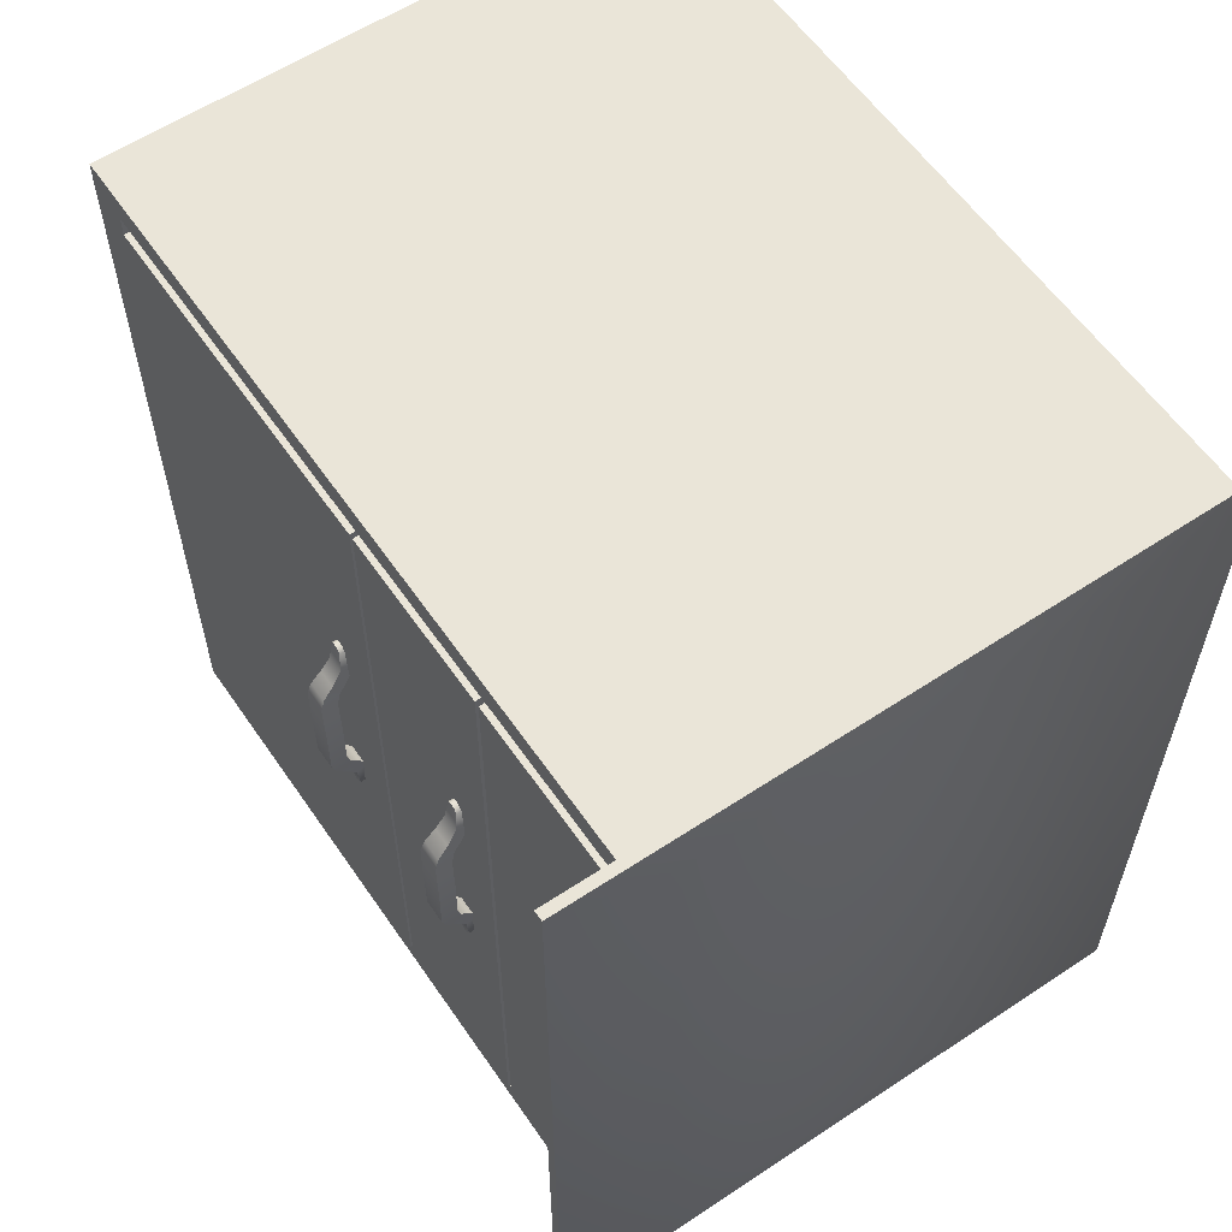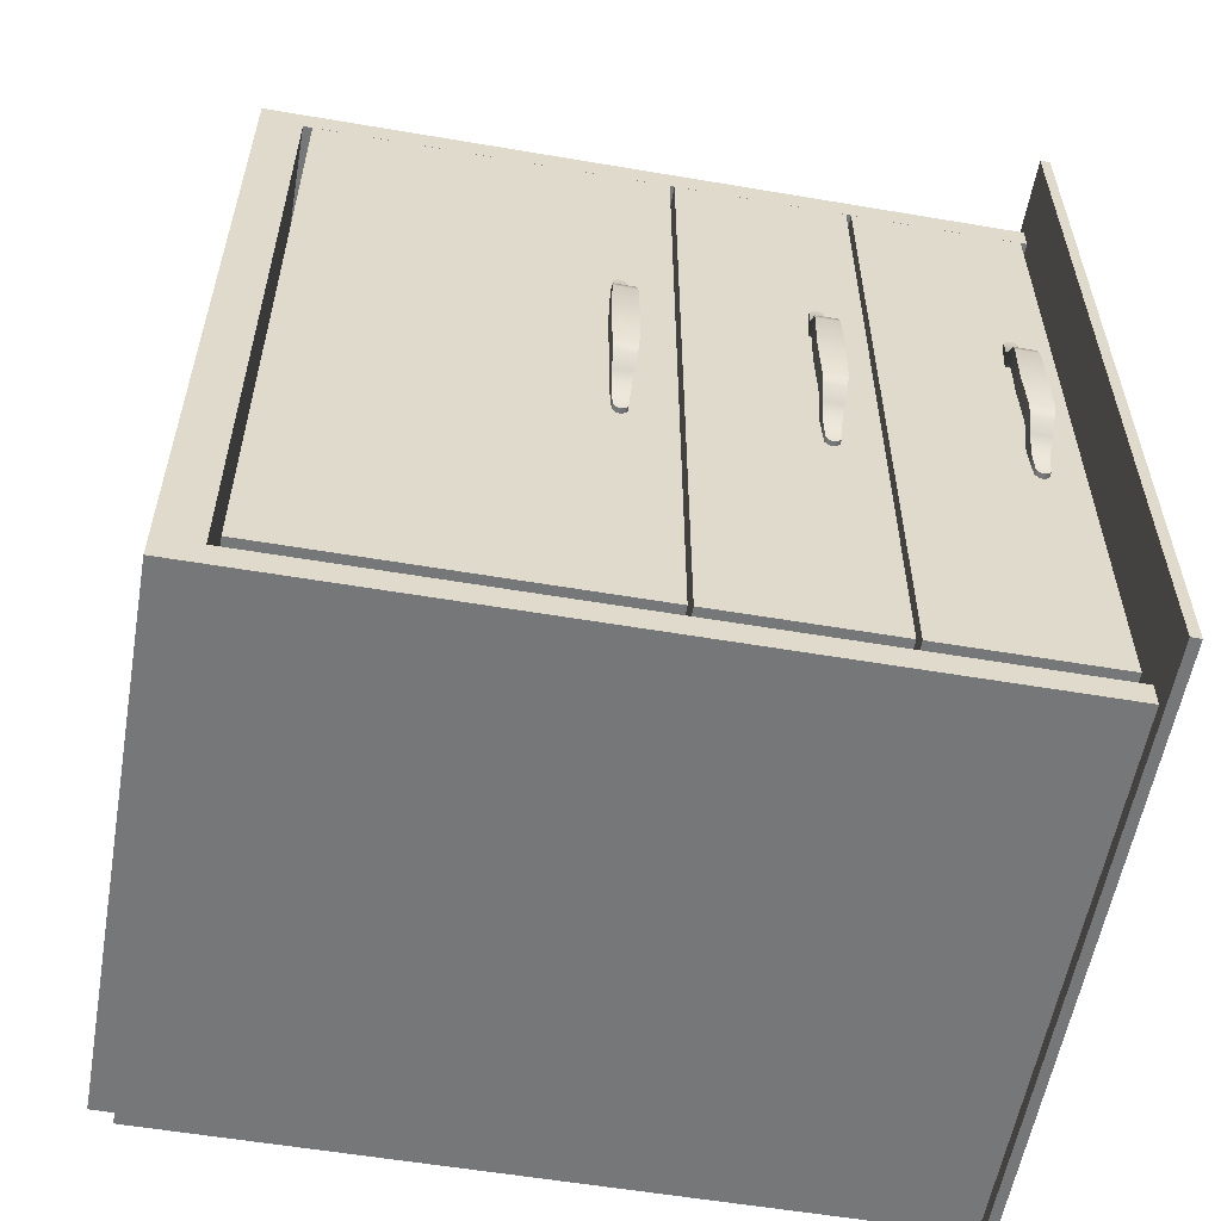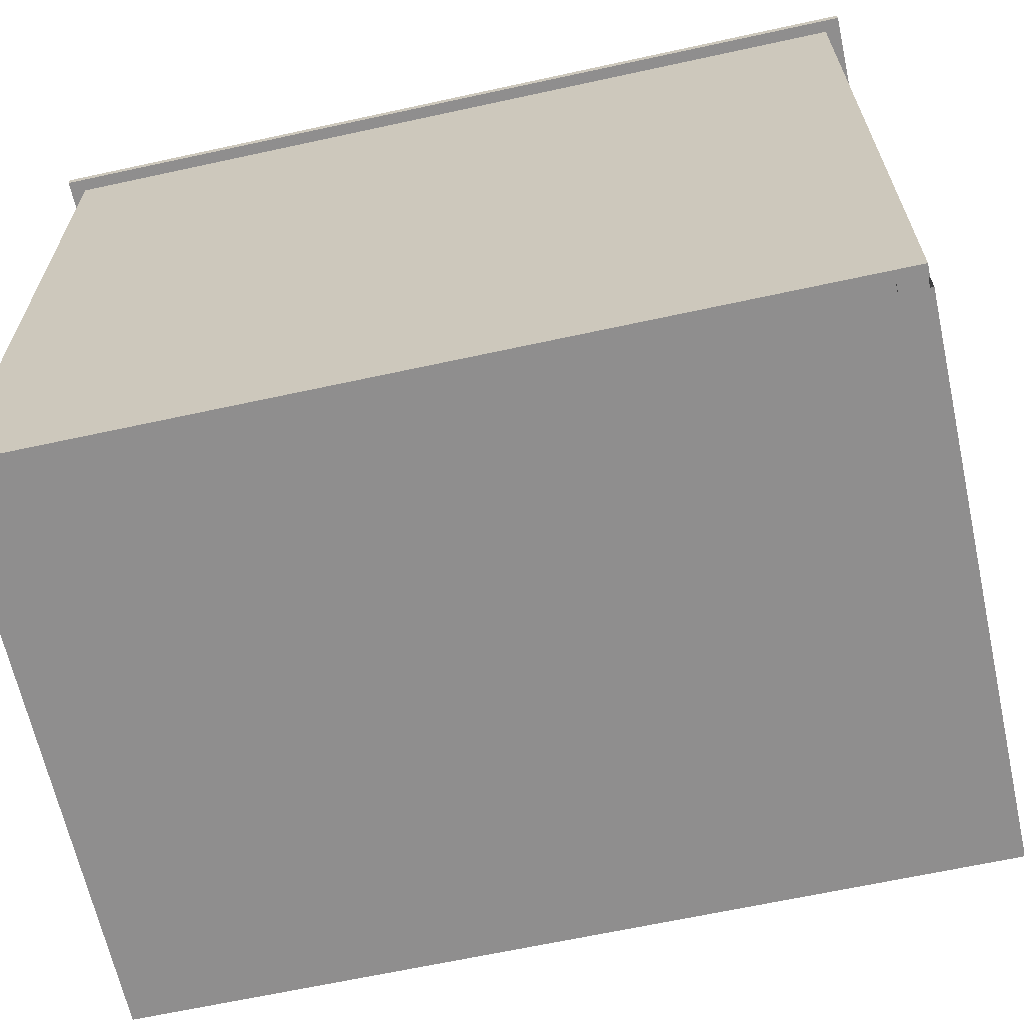
<metadata>
{"format":"obj","ext":"obj","renderer":"f3d","projection":"perspective","resolution":1024,"background":"white","views":[{"elev":59.0,"azim":145.7,"up":"+Z"},{"elev":-57.1,"azim":80.0,"up":"+Z"},{"elev":-65.0,"azim":-77.6,"up":"+Y"}]}
</metadata>
<code>
o BS.001
v -0.4154 0.06437 -0.482
v -0.4154 0.06437 -0.5213
v 0.4087 0.06437 -0.5213
v 0.4087 0.06437 -0.482
v 0.4087 0.06437 0.6744
v 0.4087 1.149 0.6744
v 0.4087 1.149 0.7138
v 0.4087 0.06437 0.7138
v 0.4087 1.149 0.6744
v 0.4087 0.06437 0.6744
v -0.4154 0.06437 0.6744
v -0.4154 1.149 0.6744
v 0.4087 0.06437 -0.482
v 0.4087 1.149 -0.482
v -0.4154 1.149 -0.482
v -0.4154 0.06437 -0.482
v 0.4087 1.149 -0.5213
v 0.4087 1.149 -0.482
v 0.4087 0.06437 -0.482
v 0.4087 0.06437 -0.5213
v -0.4154 0.06437 -0.5213
v -0.4154 1.149 -0.5213
v 0.4087 1.149 -0.5213
v 0.4087 0.06437 -0.5213
v -0.4154 0.06437 0.7138
v -0.4154 0.06437 0.6744
v 0.4087 0.06437 0.6744
v 0.4087 0.06437 0.7138
v 0.4087 0.06437 0.7138
v 0.4087 1.149 0.7138
v -0.4154 1.149 0.7138
v -0.4154 0.06437 0.7138
f 1 2 3
f 1 3 4
f 5 6 7
f 5 7 8
f 9 10 11
f 9 11 12
f 13 14 15
f 13 15 16
f 17 18 19
f 17 19 20
f 21 22 23
f 21 23 24
f 25 26 27
f 25 27 28
f 29 30 31
f 29 31 32
o BS
v 0.4139 0.6158 0.6623
v 0.4139 0.8723 0.6623
v 0.3591 0.6158 0.6623
v 0.3591 0.8723 0.6623
v 0.4139 0.6158 -0.4684
v 0.4139 0.8723 -0.4684
v 0.3591 0.6158 -0.4684
v 0.3591 0.8723 -0.4684
f 33 34 36 35
f 35 36 40 39
f 39 40 38 37
f 37 38 34 33
f 35 39 37 33
f 40 36 34 38
o BS7
v 0.4252 1.063 -0.003717
v 0.4211 1.066 -0.03966
v 0.4211 1.071 -0.04565
v 0.4252 1.089 0.2695
v 0.4211 1.086 0.3054
v 0.4211 1.081 0.3114
v 0.4252 1.063 0.2695
v 0.4211 1.071 0.3114
v 0.4211 1.066 0.3054
v 0.4252 1.089 -0.003717
v 0.4211 1.081 -0.04565
v 0.4211 1.086 -0.03966
v 0.4399 1.09 0.01918
v 0.4399 1.061 0.01918
v 0.4211 1.066 0.3054
v 0.4211 1.071 0.3114
v 0.4068 1.071 0.3114
v 0.4068 1.066 0.3054
v 0.4068 1.063 0.261
v 0.4252 1.063 0.2695
v 0.4068 1.089 0.261
v 0.4068 1.086 0.3054
v 0.4211 1.086 0.3054
v 0.4252 1.089 0.2695
v 0.4204 1.061 0.2374
v 0.4204 1.09 0.2374
v 0.4324 1.092 0.2229
v 0.4324 1.06 0.2229
v 0.4204 1.09 0.2374
v 0.4399 1.09 0.2466
v 0.4558 1.092 0.2278
v 0.4324 1.092 0.2229
v 0.4379 1.093 0.2041
v 0.4379 1.058 0.2041
v 0.4399 1.061 0.2466
v 0.4204 1.061 0.2374
v 0.4324 1.06 0.2229
v 0.4558 1.06 0.2278
v 0.4621 1.059 0.2084
v 0.4379 1.058 0.2041
v 0.4379 1.057 0.1329
v 0.4621 1.057 0.1329
v 0.4211 1.081 0.3114
v 0.4068 1.081 0.3114
v 0.4399 1.09 0.2466
v 0.4399 1.061 0.2466
v 0.4558 1.06 0.2278
v 0.4558 1.092 0.2278
v 0.4068 1.063 0.261
v 0.4068 1.089 0.261
v 0.4252 1.063 0.2695
v 0.4068 1.063 0.261
v 0.4211 1.076 0.313
v 0.4068 1.076 0.313
v 0.4379 1.095 0.1329
v 0.4379 1.057 0.1329
v 0.4621 1.093 0.2084
v 0.4379 1.093 0.2041
v 0.4621 1.059 0.2084
v 0.4621 1.057 0.1329
v 0.4621 1.095 0.1329
v 0.4621 1.093 0.2084
v 0.4621 1.095 0.1329
v 0.4379 1.095 0.1329
v 0.4211 1.066 -0.03966
v 0.4068 1.066 -0.03966
v 0.4068 1.071 -0.04565
v 0.4211 1.071 -0.04565
v 0.4252 1.063 -0.003717
v 0.4068 1.063 0.004798
v 0.4068 1.089 0.004798
v 0.4252 1.089 -0.003717
v 0.4211 1.086 -0.03966
v 0.4068 1.086 -0.03966
v 0.4204 1.061 0.02832
v 0.4324 1.06 0.04282
v 0.4324 1.092 0.04282
v 0.4204 1.09 0.02832
v 0.4204 1.09 0.02832
v 0.4324 1.092 0.04282
v 0.4558 1.092 0.03794
v 0.4399 1.09 0.01918
v 0.4379 1.093 0.06171
v 0.4379 1.058 0.06171
v 0.4399 1.061 0.01918
v 0.4558 1.06 0.03794
v 0.4324 1.06 0.04282
v 0.4204 1.061 0.02832
v 0.4621 1.059 0.05734
v 0.4379 1.058 0.06171
v 0.4211 1.081 -0.04565
v 0.4068 1.081 -0.04565
v 0.4558 1.092 0.03794
v 0.4558 1.06 0.03794
v 0.4068 1.063 0.004798
v 0.4068 1.089 0.004798
v 0.4252 1.063 -0.003717
v 0.4068 1.063 0.004798
v 0.4211 1.076 -0.04728
v 0.4068 1.076 -0.04728
v 0.4379 1.093 0.06171
v 0.4621 1.093 0.05734
v 0.4621 1.059 0.05734
v 0.4621 1.093 0.05734
v 0.4211 1.076 0.313
v 0.4211 1.076 -0.04728
f 41 42 43
f 44 45 46
f 47 48 49
f 50 51 52
f 53 54 41
f 53 41 50
f 55 56 57
f 55 57 58
f 58 59 60
f 58 60 55
f 61 62 63
f 61 63 64
f 65 66 67
f 65 67 68
f 69 70 71
f 69 71 72
f 73 74 68
f 73 68 67
f 75 76 77
f 75 77 78
f 79 80 81
f 79 81 82
f 83 63 62
f 83 62 84
f 85 86 87
f 85 87 88
f 89 90 66
f 89 66 65
f 61 64 70
f 61 70 69
f 91 92 76
f 91 76 75
f 93 94 57
f 93 57 56
f 83 84 94
f 83 94 93
f 74 73 95
f 74 95 96
f 78 77 80
f 78 80 79
f 72 71 97
f 72 97 98
f 99 100 101
f 99 101 102
f 98 97 103
f 98 103 104
f 88 87 99
f 88 99 102
f 105 106 107
f 105 107 108
f 106 105 109
f 106 109 110
f 111 112 113
f 111 113 114
f 115 116 117
f 115 117 118
f 119 120 121
f 119 121 122
f 123 117 116
f 123 116 124
f 125 126 127
f 125 127 128
f 129 82 81
f 129 81 130
f 131 132 114
f 131 114 113
f 53 133 134
f 53 134 54
f 135 115 118
f 135 118 136
f 111 119 122
f 111 122 112
f 137 125 128
f 137 128 138
f 139 108 107
f 139 107 140
f 131 139 140
f 131 140 132
f 124 96 95
f 124 95 123
f 126 129 130
f 126 130 127
f 120 141 142
f 120 142 121
f 143 144 101
f 143 101 100
f 141 104 103
f 141 103 142
f 133 144 143
f 133 143 134
f 85 44 47
f 85 47 86
f 44 48 47
f 48 44 145
f 145 44 46
f 43 50 41
f 50 43 146
f 50 146 51
o BS6
v 0.4252 0.7917 -0.003717
v 0.4211 0.7941 -0.03966
v 0.4211 0.7991 -0.04565
v 0.4252 0.8168 0.2695
v 0.4211 0.8144 0.3054
v 0.4211 0.8094 0.3114
v 0.4252 0.7917 0.2695
v 0.4211 0.7991 0.3114
v 0.4211 0.7941 0.3054
v 0.4252 0.8168 -0.003717
v 0.4211 0.8094 -0.04565
v 0.4211 0.8144 -0.03966
v 0.4399 0.8188 0.01918
v 0.4399 0.7897 0.01918
v 0.4211 0.7941 0.3054
v 0.4211 0.7991 0.3114
v 0.4068 0.7991 0.3114
v 0.4068 0.7941 0.3054
v 0.4068 0.7917 0.261
v 0.4252 0.7917 0.2695
v 0.4068 0.8168 0.261
v 0.4068 0.8144 0.3054
v 0.4211 0.8144 0.3054
v 0.4252 0.8168 0.2695
v 0.4204 0.7897 0.2374
v 0.4204 0.8188 0.2374
v 0.4324 0.8199 0.2229
v 0.4324 0.7886 0.2229
v 0.4204 0.8188 0.2374
v 0.4399 0.8188 0.2466
v 0.4558 0.8201 0.2278
v 0.4324 0.8199 0.2229
v 0.4379 0.8218 0.2041
v 0.4379 0.7867 0.2041
v 0.4399 0.7897 0.2466
v 0.4204 0.7897 0.2374
v 0.4324 0.7886 0.2229
v 0.4558 0.7884 0.2278
v 0.4621 0.7868 0.2084
v 0.4379 0.7867 0.2041
v 0.4379 0.7852 0.1329
v 0.4621 0.7852 0.1329
v 0.4211 0.8094 0.3114
v 0.4068 0.8094 0.3114
v 0.4399 0.8188 0.2466
v 0.4399 0.7897 0.2466
v 0.4558 0.7884 0.2278
v 0.4558 0.8201 0.2278
v 0.4068 0.7917 0.261
v 0.4068 0.8168 0.261
v 0.4252 0.7917 0.2695
v 0.4068 0.7917 0.261
v 0.4211 0.8042 0.313
v 0.4068 0.8042 0.313
v 0.4379 0.8233 0.1329
v 0.4379 0.7852 0.1329
v 0.4621 0.8217 0.2084
v 0.4379 0.8218 0.2041
v 0.4621 0.7868 0.2084
v 0.4621 0.7852 0.1329
v 0.4621 0.8233 0.1329
v 0.4621 0.8217 0.2084
v 0.4621 0.8233 0.1329
v 0.4379 0.8233 0.1329
v 0.4211 0.7941 -0.03966
v 0.4068 0.7941 -0.03966
v 0.4068 0.7991 -0.04565
v 0.4211 0.7991 -0.04565
v 0.4252 0.7917 -0.003717
v 0.4068 0.7917 0.004798
v 0.4068 0.8168 0.004798
v 0.4252 0.8168 -0.003717
v 0.4211 0.8144 -0.03966
v 0.4068 0.8144 -0.03966
v 0.4204 0.7897 0.02832
v 0.4324 0.7886 0.04282
v 0.4324 0.8199 0.04282
v 0.4204 0.8188 0.02832
v 0.4204 0.8188 0.02832
v 0.4324 0.8199 0.04282
v 0.4558 0.8201 0.03794
v 0.4399 0.8188 0.01918
v 0.4379 0.8218 0.06171
v 0.4379 0.7867 0.06171
v 0.4399 0.7897 0.01918
v 0.4558 0.7884 0.03794
v 0.4324 0.7886 0.04282
v 0.4204 0.7897 0.02832
v 0.4621 0.7868 0.05734
v 0.4379 0.7867 0.06171
v 0.4211 0.8094 -0.04565
v 0.4068 0.8094 -0.04565
v 0.4558 0.8201 0.03794
v 0.4558 0.7884 0.03794
v 0.4068 0.7917 0.004798
v 0.4068 0.8168 0.004798
v 0.4252 0.7917 -0.003717
v 0.4068 0.7917 0.004798
v 0.4211 0.8042 -0.04728
v 0.4068 0.8042 -0.04728
v 0.4379 0.8218 0.06171
v 0.4621 0.8217 0.05734
v 0.4621 0.7868 0.05734
v 0.4621 0.8217 0.05734
v 0.4211 0.8042 0.313
v 0.4211 0.8042 -0.04728
f 147 148 149
f 150 151 152
f 153 154 155
f 156 157 158
f 159 160 147
f 159 147 156
f 161 162 163
f 161 163 164
f 164 165 166
f 164 166 161
f 167 168 169
f 167 169 170
f 171 172 173
f 171 173 174
f 175 176 177
f 175 177 178
f 179 180 174
f 179 174 173
f 181 182 183
f 181 183 184
f 185 186 187
f 185 187 188
f 189 169 168
f 189 168 190
f 191 192 193
f 191 193 194
f 195 196 172
f 195 172 171
f 167 170 176
f 167 176 175
f 197 198 182
f 197 182 181
f 199 200 163
f 199 163 162
f 189 190 200
f 189 200 199
f 180 179 201
f 180 201 202
f 184 183 186
f 184 186 185
f 178 177 203
f 178 203 204
f 205 206 207
f 205 207 208
f 204 203 209
f 204 209 210
f 194 193 205
f 194 205 208
f 211 212 213
f 211 213 214
f 212 211 215
f 212 215 216
f 217 218 219
f 217 219 220
f 221 222 223
f 221 223 224
f 225 226 227
f 225 227 228
f 229 223 222
f 229 222 230
f 231 232 233
f 231 233 234
f 235 188 187
f 235 187 236
f 237 238 220
f 237 220 219
f 159 239 240
f 159 240 160
f 241 221 224
f 241 224 242
f 217 225 228
f 217 228 218
f 243 231 234
f 243 234 244
f 245 214 213
f 245 213 246
f 237 245 246
f 237 246 238
f 230 202 201
f 230 201 229
f 232 235 236
f 232 236 233
f 226 247 248
f 226 248 227
f 249 250 207
f 249 207 206
f 247 210 209
f 247 209 248
f 239 250 249
f 239 249 240
f 191 150 153
f 191 153 192
f 150 154 153
f 154 150 251
f 251 150 152
f 149 156 147
f 156 149 252
f 156 252 157
o BS5
v 0.4252 0.5199 -0.003717
v 0.4211 0.5223 -0.03966
v 0.4211 0.5274 -0.04565
v 0.4252 0.5451 0.2695
v 0.4211 0.5427 0.3054
v 0.4211 0.5377 0.3114
v 0.4252 0.5199 0.2695
v 0.4211 0.5274 0.3114
v 0.4211 0.5223 0.3054
v 0.4252 0.5451 -0.003717
v 0.4211 0.5377 -0.04565
v 0.4211 0.5427 -0.03966
v 0.4399 0.547 0.01918
v 0.4399 0.518 0.01918
v 0.4211 0.5223 0.3054
v 0.4211 0.5274 0.3114
v 0.4068 0.5274 0.3114
v 0.4068 0.5223 0.3054
v 0.4068 0.5199 0.261
v 0.4252 0.5199 0.2695
v 0.4068 0.5451 0.261
v 0.4068 0.5427 0.3054
v 0.4211 0.5427 0.3054
v 0.4252 0.5451 0.2695
v 0.4204 0.518 0.2374
v 0.4204 0.547 0.2374
v 0.4324 0.5482 0.2229
v 0.4324 0.5169 0.2229
v 0.4204 0.547 0.2374
v 0.4399 0.547 0.2466
v 0.4558 0.5484 0.2278
v 0.4324 0.5482 0.2229
v 0.4379 0.55 0.2041
v 0.4379 0.515 0.2041
v 0.4399 0.518 0.2466
v 0.4204 0.518 0.2374
v 0.4324 0.5169 0.2229
v 0.4558 0.5166 0.2278
v 0.4621 0.5151 0.2084
v 0.4379 0.515 0.2041
v 0.4379 0.5135 0.1329
v 0.4621 0.5135 0.1329
v 0.4211 0.5377 0.3114
v 0.4068 0.5377 0.3114
v 0.4399 0.547 0.2466
v 0.4399 0.518 0.2466
v 0.4558 0.5166 0.2278
v 0.4558 0.5484 0.2278
v 0.4068 0.5199 0.261
v 0.4068 0.5451 0.261
v 0.4252 0.5199 0.2695
v 0.4068 0.5199 0.261
v 0.4211 0.5325 0.313
v 0.4068 0.5325 0.313
v 0.4379 0.5516 0.1329
v 0.4379 0.5135 0.1329
v 0.4621 0.5499 0.2084
v 0.4379 0.55 0.2041
v 0.4621 0.5151 0.2084
v 0.4621 0.5135 0.1329
v 0.4621 0.5516 0.1329
v 0.4621 0.5499 0.2084
v 0.4621 0.5516 0.1329
v 0.4379 0.5516 0.1329
v 0.4211 0.5223 -0.03966
v 0.4068 0.5223 -0.03966
v 0.4068 0.5274 -0.04565
v 0.4211 0.5274 -0.04565
v 0.4252 0.5199 -0.003717
v 0.4068 0.5199 0.004798
v 0.4068 0.5451 0.004798
v 0.4252 0.5451 -0.003717
v 0.4211 0.5427 -0.03966
v 0.4068 0.5427 -0.03966
v 0.4204 0.518 0.02832
v 0.4324 0.5169 0.04282
v 0.4324 0.5482 0.04282
v 0.4204 0.547 0.02832
v 0.4204 0.547 0.02832
v 0.4324 0.5482 0.04282
v 0.4558 0.5484 0.03794
v 0.4399 0.547 0.01918
v 0.4379 0.55 0.06171
v 0.4379 0.515 0.06171
v 0.4399 0.518 0.01918
v 0.4558 0.5166 0.03794
v 0.4324 0.5169 0.04282
v 0.4204 0.518 0.02832
v 0.4621 0.5151 0.05734
v 0.4379 0.515 0.06171
v 0.4211 0.5377 -0.04565
v 0.4068 0.5377 -0.04565
v 0.4558 0.5484 0.03794
v 0.4558 0.5166 0.03794
v 0.4068 0.5199 0.004798
v 0.4068 0.5451 0.004798
v 0.4252 0.5199 -0.003717
v 0.4068 0.5199 0.004798
v 0.4211 0.5325 -0.04728
v 0.4068 0.5325 -0.04728
v 0.4379 0.55 0.06171
v 0.4621 0.5499 0.05734
v 0.4621 0.5151 0.05734
v 0.4621 0.5499 0.05734
v 0.4211 0.5325 0.313
v 0.4211 0.5325 -0.04728
f 253 254 255
f 256 257 258
f 259 260 261
f 262 263 264
f 265 266 253
f 265 253 262
f 267 268 269
f 267 269 270
f 270 271 272
f 270 272 267
f 273 274 275
f 273 275 276
f 277 278 279
f 277 279 280
f 281 282 283
f 281 283 284
f 285 286 280
f 285 280 279
f 287 288 289
f 287 289 290
f 291 292 293
f 291 293 294
f 295 275 274
f 295 274 296
f 297 298 299
f 297 299 300
f 301 302 278
f 301 278 277
f 273 276 282
f 273 282 281
f 303 304 288
f 303 288 287
f 305 306 269
f 305 269 268
f 295 296 306
f 295 306 305
f 286 285 307
f 286 307 308
f 290 289 292
f 290 292 291
f 284 283 309
f 284 309 310
f 311 312 313
f 311 313 314
f 310 309 315
f 310 315 316
f 300 299 311
f 300 311 314
f 317 318 319
f 317 319 320
f 318 317 321
f 318 321 322
f 323 324 325
f 323 325 326
f 327 328 329
f 327 329 330
f 331 332 333
f 331 333 334
f 335 329 328
f 335 328 336
f 337 338 339
f 337 339 340
f 341 294 293
f 341 293 342
f 343 344 326
f 343 326 325
f 265 345 346
f 265 346 266
f 347 327 330
f 347 330 348
f 323 331 334
f 323 334 324
f 349 337 340
f 349 340 350
f 351 320 319
f 351 319 352
f 343 351 352
f 343 352 344
f 336 308 307
f 336 307 335
f 338 341 342
f 338 342 339
f 332 353 354
f 332 354 333
f 355 356 313
f 355 313 312
f 353 316 315
f 353 315 354
f 345 356 355
f 345 355 346
f 297 256 259
f 297 259 298
f 256 260 259
f 260 256 357
f 357 256 258
f 255 262 253
f 262 255 358
f 262 358 263
o BS4
v 0.4139 0.8798 0.6623
v 0.4139 1.136 0.6623
v 0.3591 0.8798 0.6623
v 0.3591 1.136 0.6623
v 0.4139 0.8798 -0.4684
v 0.4139 1.136 -0.4684
v 0.3591 0.8798 -0.4684
v 0.3591 1.136 -0.4684
f 359 360 362 361
f 361 362 366 365
f 365 366 364 363
f 363 364 360 359
f 361 365 363 359
f 366 362 360 364
o BS3
v 0.4139 0.08426 0.6623
v 0.4139 0.6088 0.6623
v 0.3591 0.08426 0.6623
v 0.3591 0.6088 0.6623
v 0.4139 0.08426 -0.4684
v 0.4139 0.6088 -0.4684
v 0.3591 0.08426 -0.4684
v 0.3591 0.6088 -0.4684
f 367 368 370 369
f 369 370 374 373
f 373 374 372 371
f 371 372 368 367
f 369 373 371 367
f 374 370 368 372
o BS 2
v 0.5165 1.149 0.7365
v 0.5165 1.149 -0.544
v 0.5165 1.164 -0.544
v 0.5165 1.164 0.7365
v 0.5165 1.149 -0.544
v 0.5165 1.149 0.7365
v -0.452 1.149 0.7365
v -0.452 1.149 -0.544
v -0.2783 1.17 -0.4781
v -0.2783 1.17 0.6705
v 0.3429 1.17 0.6705
v 0.3429 1.17 -0.4781
v 0.5165 1.149 -0.544
v -0.452 1.149 -0.544
v -0.452 1.164 -0.544
v 0.5165 1.164 -0.544
v -0.452 1.149 -0.544
v -0.452 1.149 0.7365
v -0.452 1.164 0.7365
v -0.452 1.164 -0.544
v 0.5165 1.149 0.7365
v 0.5165 1.164 0.7365
v -0.452 1.164 0.7365
v -0.452 1.149 0.7365
v 0.5165 1.164 0.7365
v 0.5165 1.164 -0.544
v -0.452 1.164 -0.544
v -0.452 1.164 0.7365
f 375 376 377
f 375 377 378
f 379 380 381
f 379 381 382
f 383 384 385
f 383 385 386
f 387 388 389
f 387 389 390
f 391 392 393
f 391 393 394
f 395 396 397
f 395 397 398
f 386 385 399
f 386 399 400
f 384 383 401
f 384 401 402
f 385 384 402
f 385 402 399
f 383 386 400
f 383 400 401
o BED SIDE 2
v 0.4087 0.0698 0.7138
v 0.4087 0.0698 -0.5213
v -0.4154 0.0698 -0.5213
v -0.4154 0.0698 0.7138
v 0.4087 0.0698 -0.5213
v 0.4087 0.0698 0.7138
v 0.4087 0.005942 0.7138
v 0.4087 0.005942 -0.5213
v -0.4154 0.005942 0.7138
v -0.4154 0.005942 -0.5213
v 0.4087 0.005942 -0.5213
v 0.4087 0.005942 0.7138
v 0.4087 0.0698 0.7138
v -0.4154 0.0698 0.7138
v -0.4154 0.005942 0.7138
v 0.4087 0.005942 0.7138
v 0.4087 0.0698 -0.5213
v 0.4087 0.005942 -0.5213
v -0.4154 0.005942 -0.5213
v -0.4154 0.0698 -0.5213
f 403 404 405
f 403 405 406
f 407 408 409
f 407 409 410
f 411 412 413
f 411 413 414
f 415 416 417
f 415 417 418
f 419 420 421
f 419 421 422
o BED SIDE
v -0.4154 0.03976 0.7138
v -0.4154 1.149 0.7138
v -0.4339 1.149 0.7138
v -0.4339 0.03976 0.7138
v -0.4339 0.03976 0.7138
v -0.4339 1.149 0.7138
v -0.4339 1.149 -0.5213
v -0.4339 0.03976 -0.5213
v -0.4339 0.03976 -0.5213
v -0.4339 1.149 -0.5213
v -0.4154 1.149 -0.5213
v -0.4154 0.03976 -0.5213
v -0.4154 0.03976 -0.5213
v -0.4154 1.149 -0.5213
v -0.4154 1.149 0.7138
v -0.4154 0.03976 0.7138
v -0.4339 0.03976 0.7138
v -0.4339 0.03976 -0.5213
v -0.4154 0.03976 -0.5213
v -0.4154 0.03976 0.7138
v -0.4339 1.149 -0.5213
v -0.4339 1.149 0.7138
v -0.4154 1.149 0.7138
v -0.4154 1.149 -0.5213
f 423 424 425
f 423 425 426
f 427 428 429
f 427 429 430
f 431 432 433
f 431 433 434
f 435 436 437
f 435 437 438
f 439 440 441
f 439 441 442
f 443 444 445
f 443 445 446

</code>
